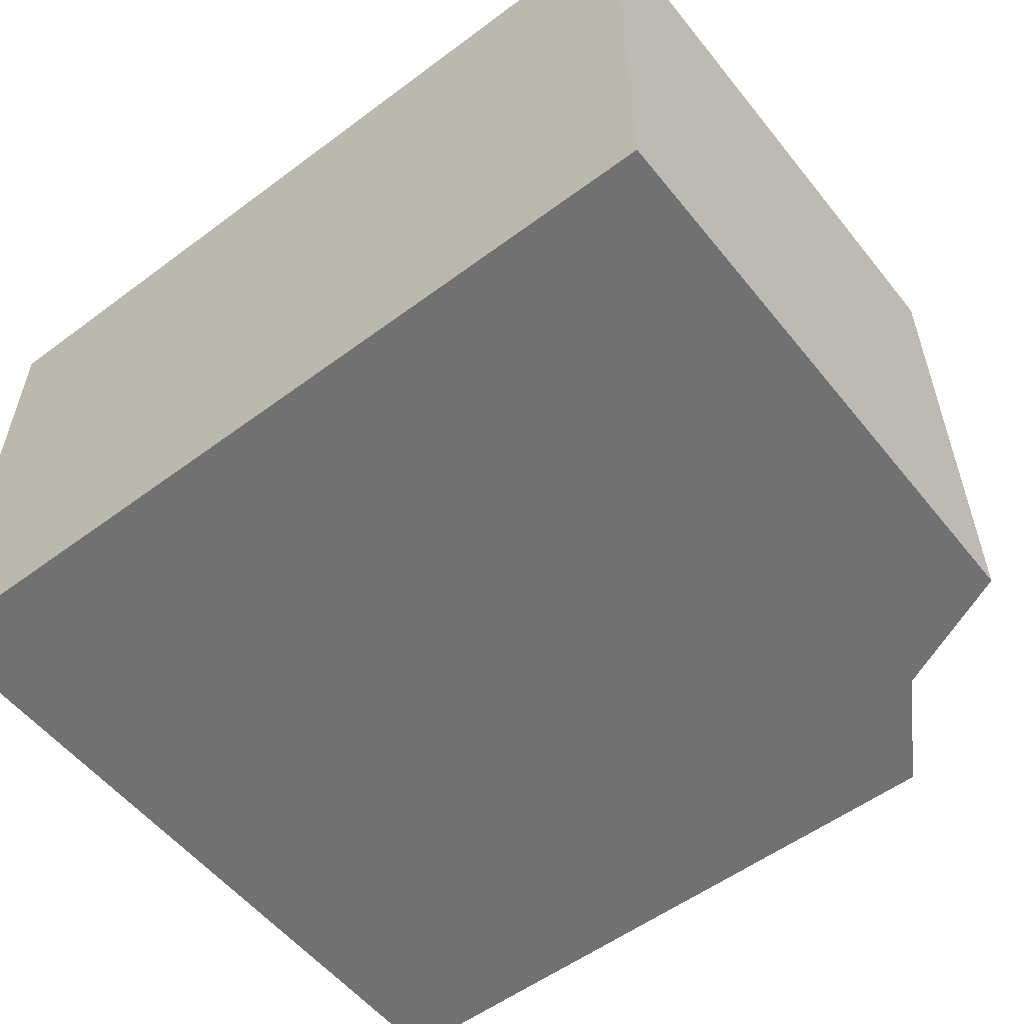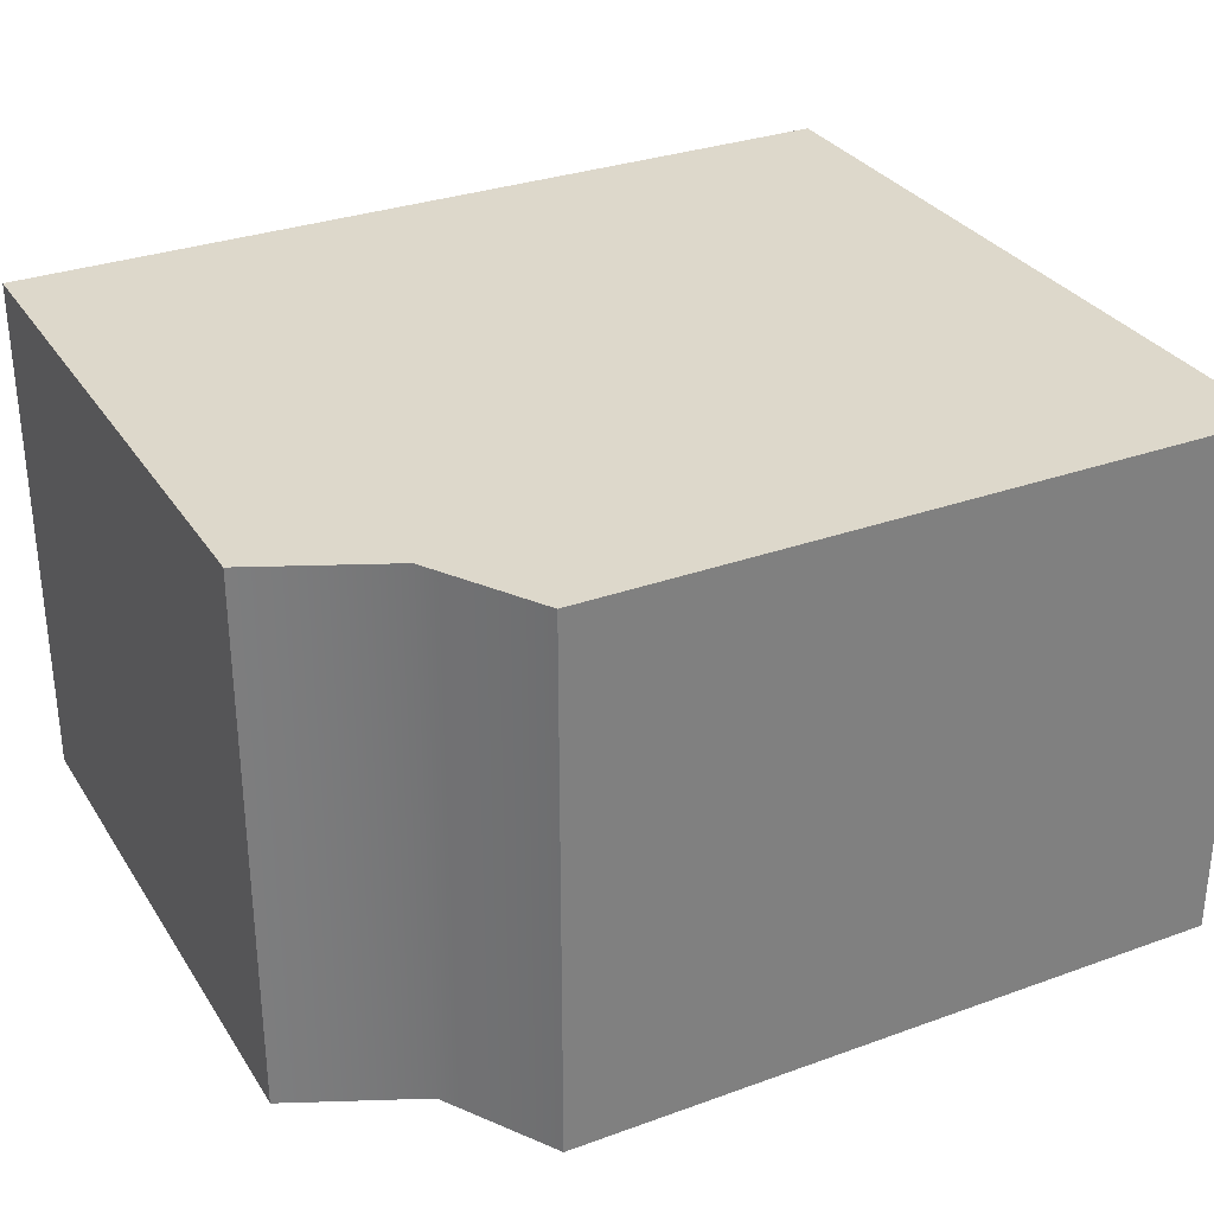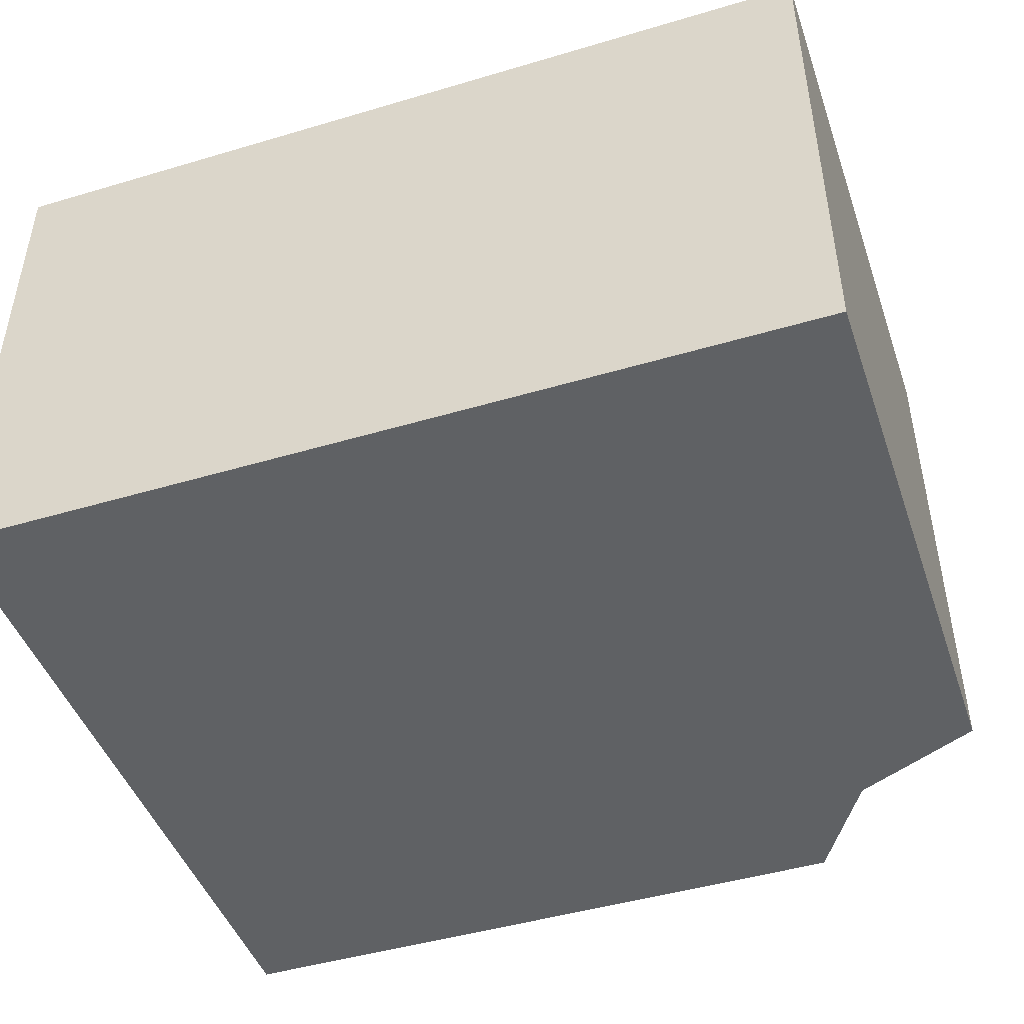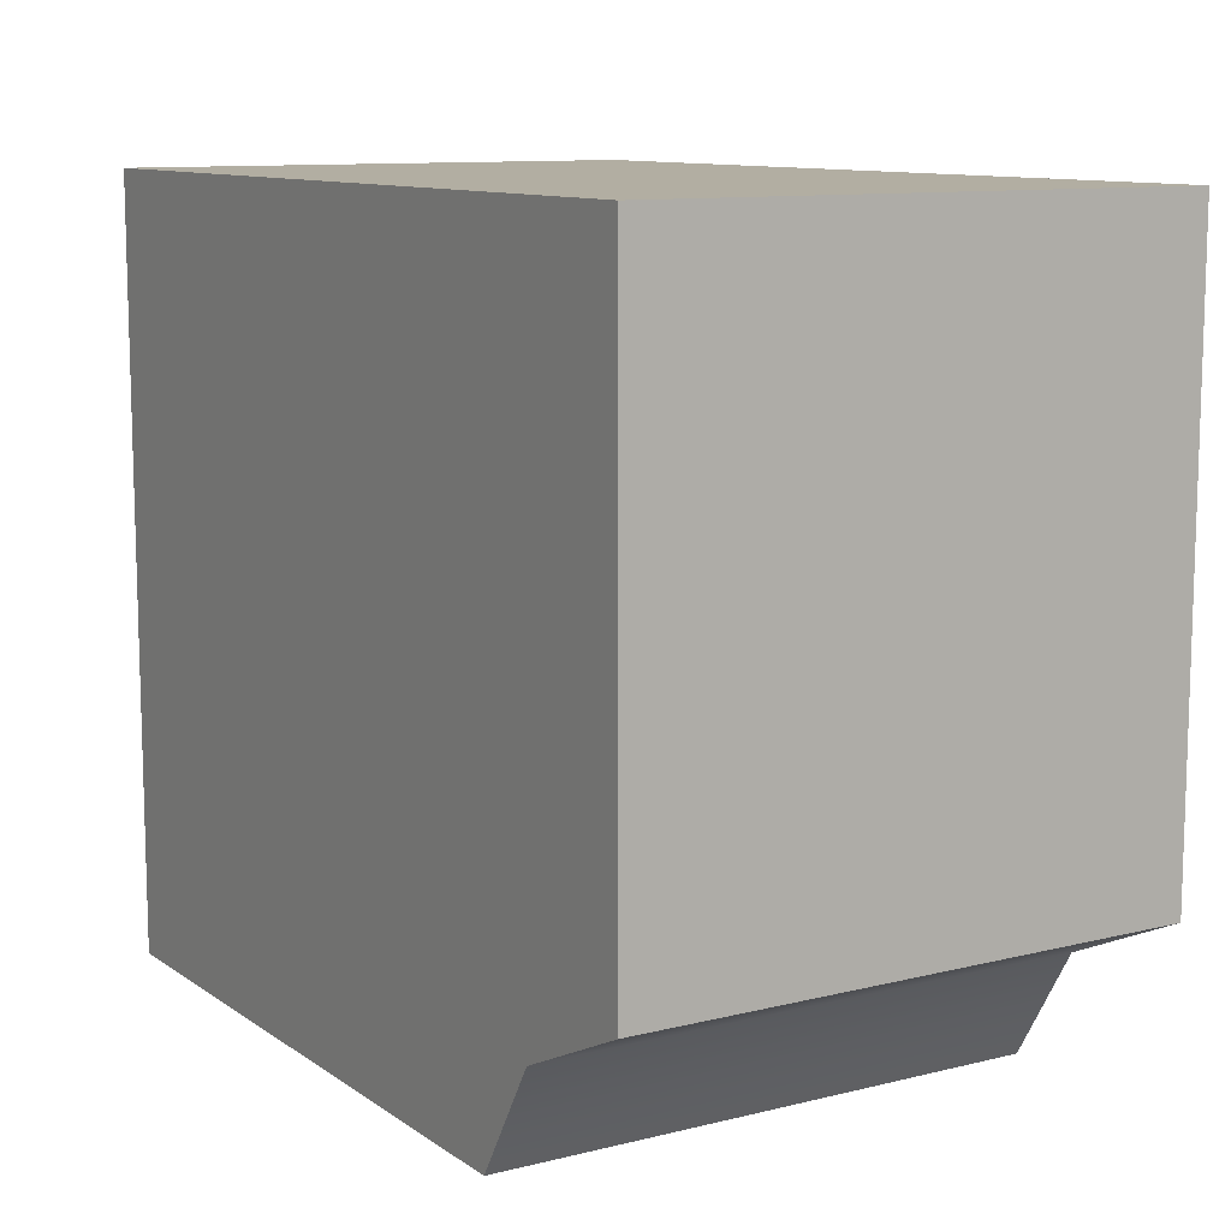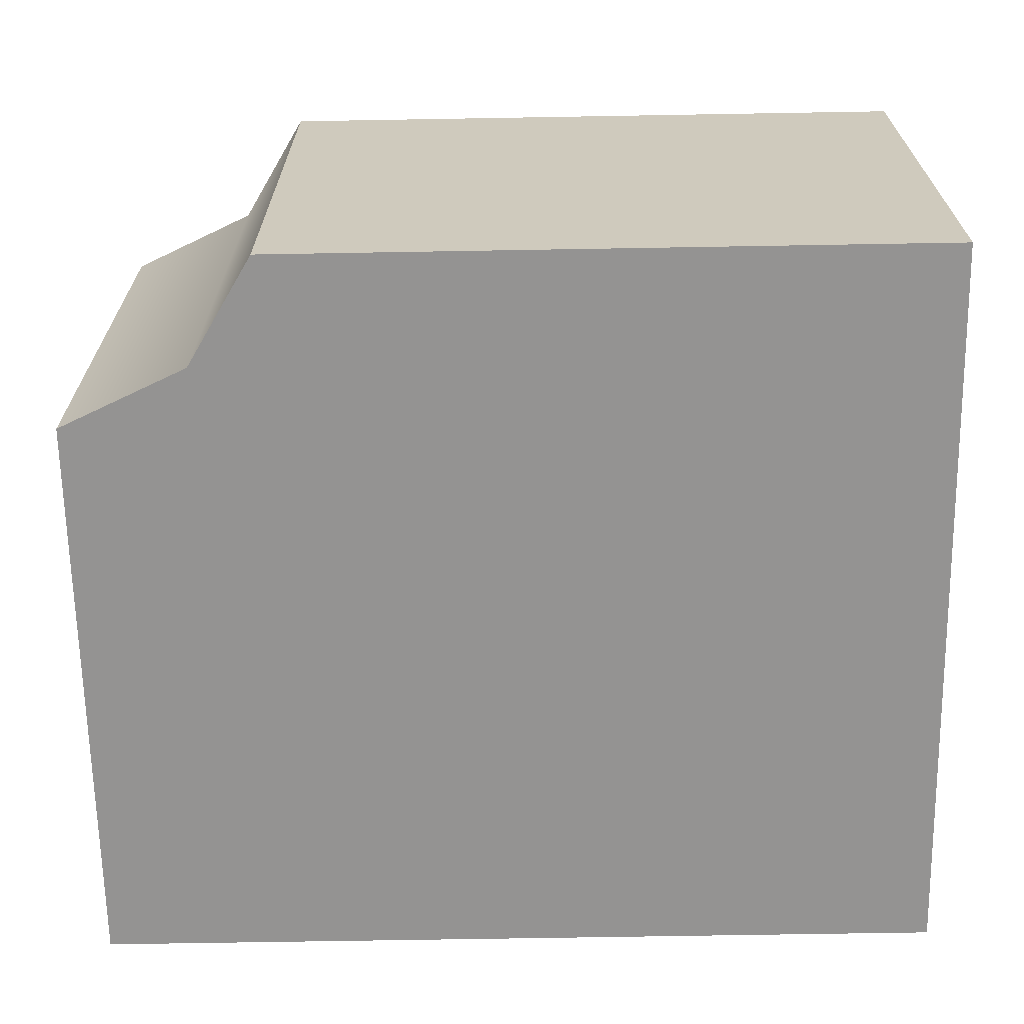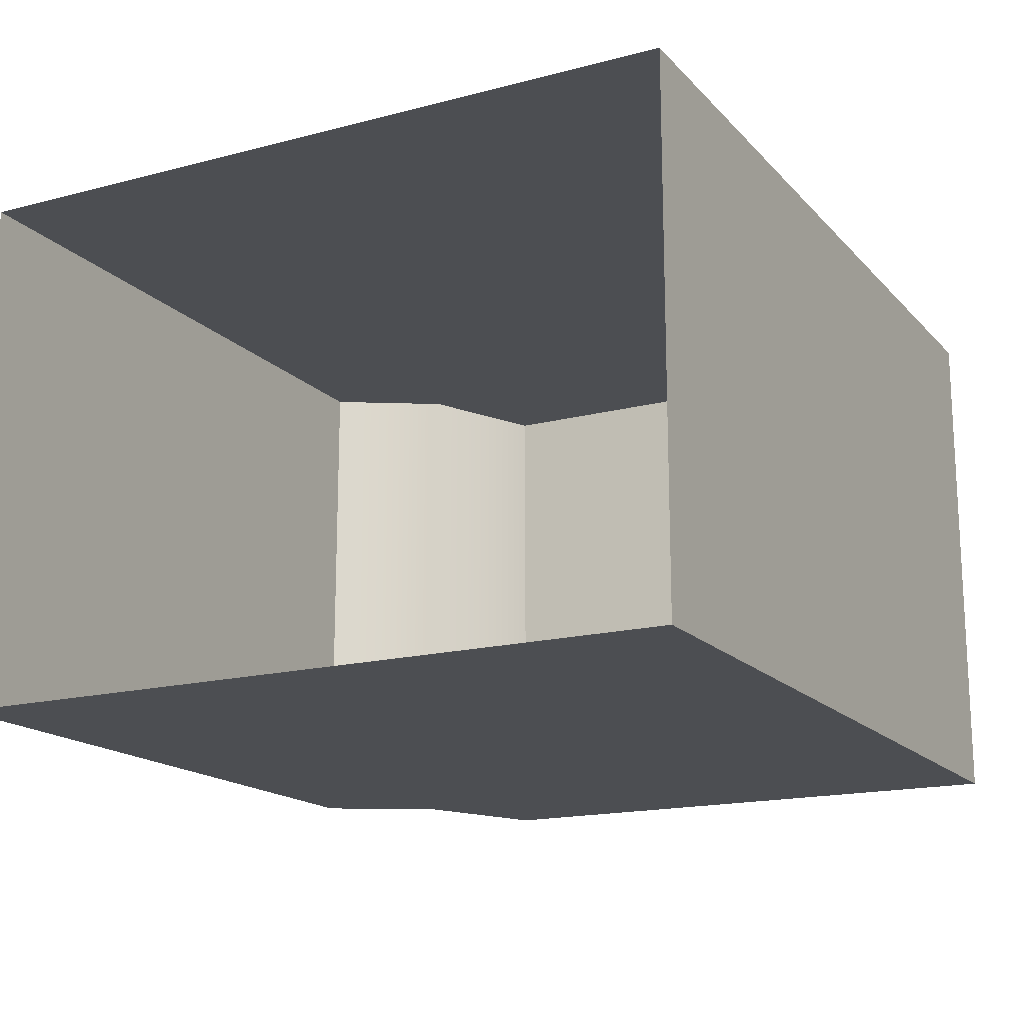
<metadata>
{"format":"obj","ext":"obj","renderer":"f3d","projection":"perspective","resolution":1024,"background":"white","views":[{"elev":-55.2,"azim":-141.9,"up":"+Z"},{"elev":31.1,"azim":-27.3,"up":"+Z"},{"elev":-46.0,"azim":-161.2,"up":"+Z"},{"elev":10.7,"azim":-121.8,"up":"+Y"},{"elev":-66.8,"azim":1.0,"up":"+Z"},{"elev":-16.8,"azim":117.8,"up":"+Z"}]}
</metadata>
<code>
v 652 674.1 -275.4
v 663.6 674.1 -284.6
v 663.6 674.1 -275.4
v 648.6 687.2 -275.4
v 663.6 687.2 -284.6
v 648.6 687.2 -284.6
v 652 674.1 -284.6
v 650.8 676 -284.6
v 663.6 674.1 -284.6
v 650.8 676 -284.6
v 652 674.1 -275.4
v 650.8 676 -275.4
v 652 674.1 -275.4
v 663.6 674.1 -275.4
v 650.8 676 -275.4
v 663.6 687.2 -284.6
v 648.6 687.2 -284.6
v 648.6 677.1 -284.6
v 648.6 687.2 -275.4
v 648.6 687.2 -284.6
v 663.6 687.2 -275.4
v 648.6 677.1 -284.6
v 648.6 677.1 -275.4
v 648.6 687.2 -275.4
v 648.6 677.1 -275.4
v 652 674.1 -284.6
v 663.6 687.2 -275.4
v 652 674.1 -284.6
v 648.6 677.1 -275.4
v 648.6 677.1 -284.6
f 1 2 3
f 4 5 6
f 7 8 9
f 10 11 12
f 13 14 15
f 16 8 17
f 18 19 20
f 21 15 14
f 17 8 22
f 23 10 12
f 15 24 25
f 1 26 2
f 4 27 5
f 10 28 11
f 16 9 8
f 18 29 19
f 21 24 15
f 23 30 10

</code>
